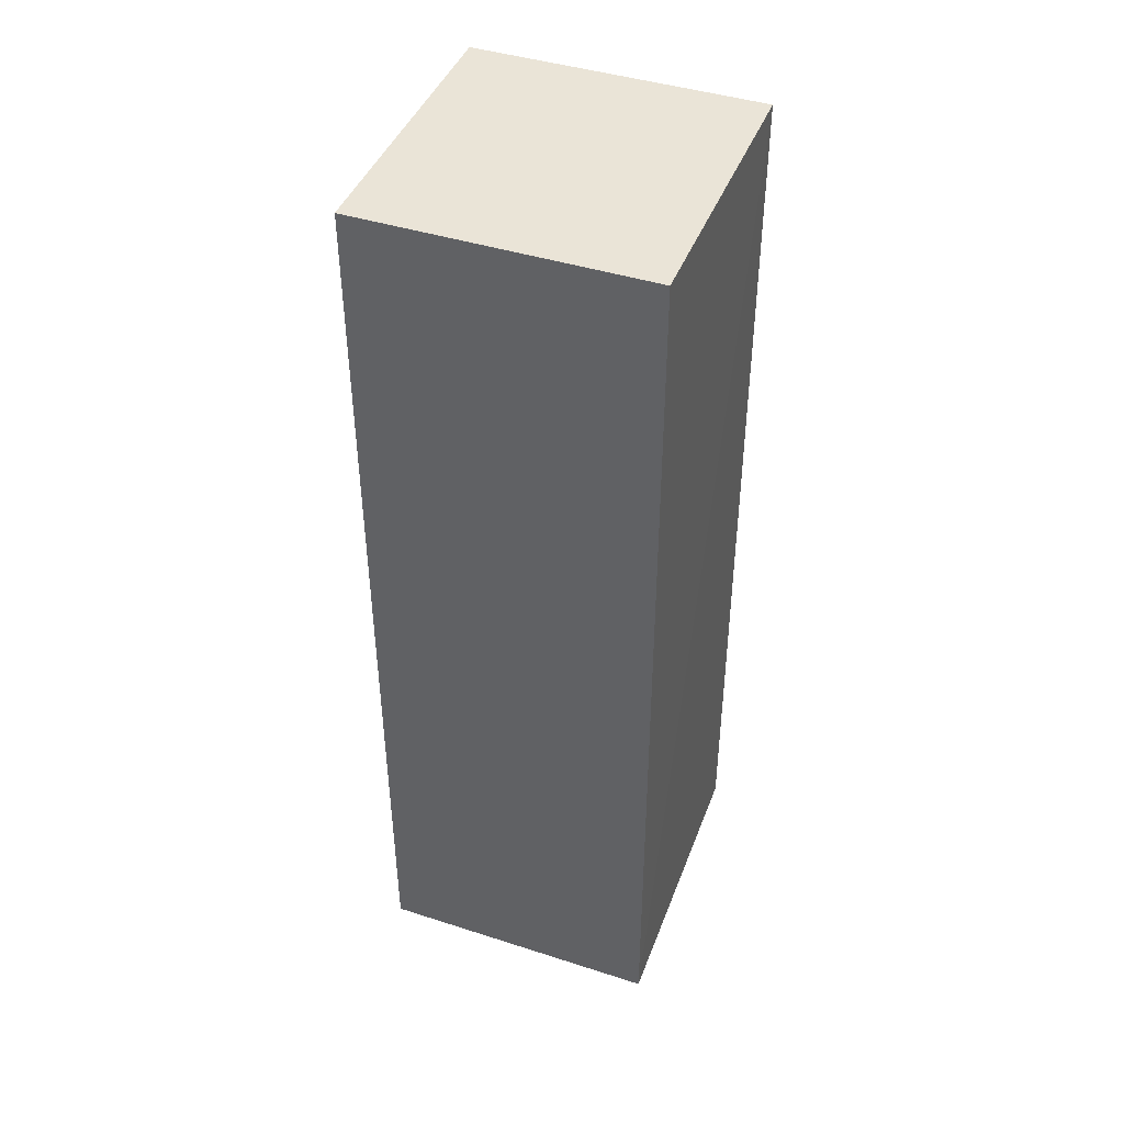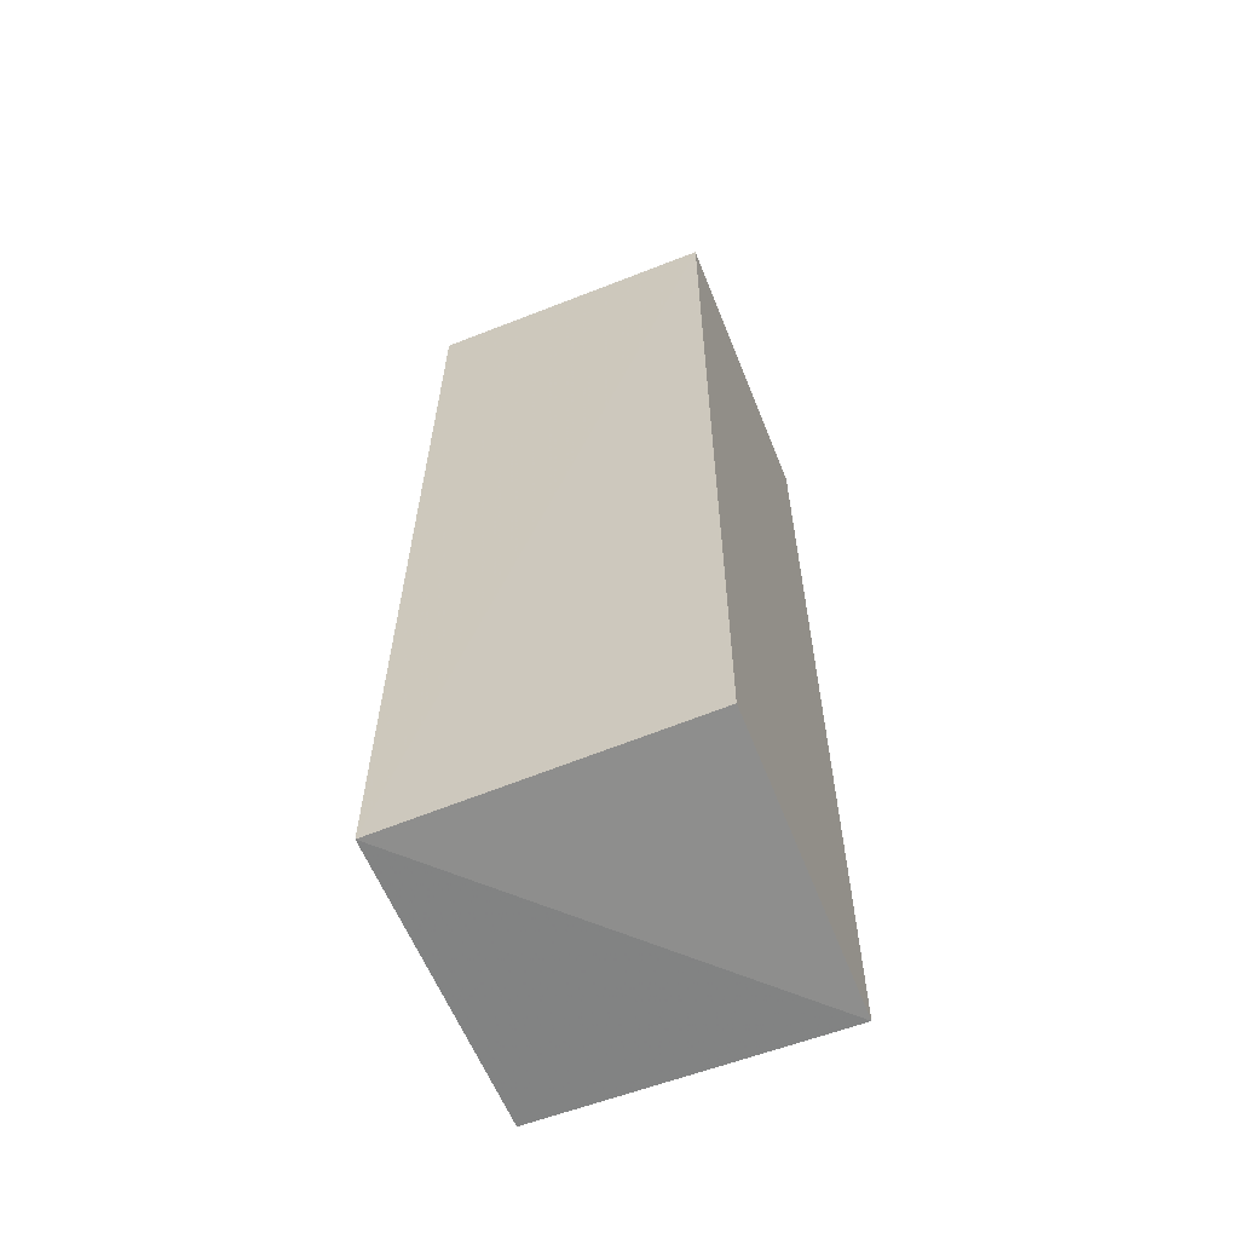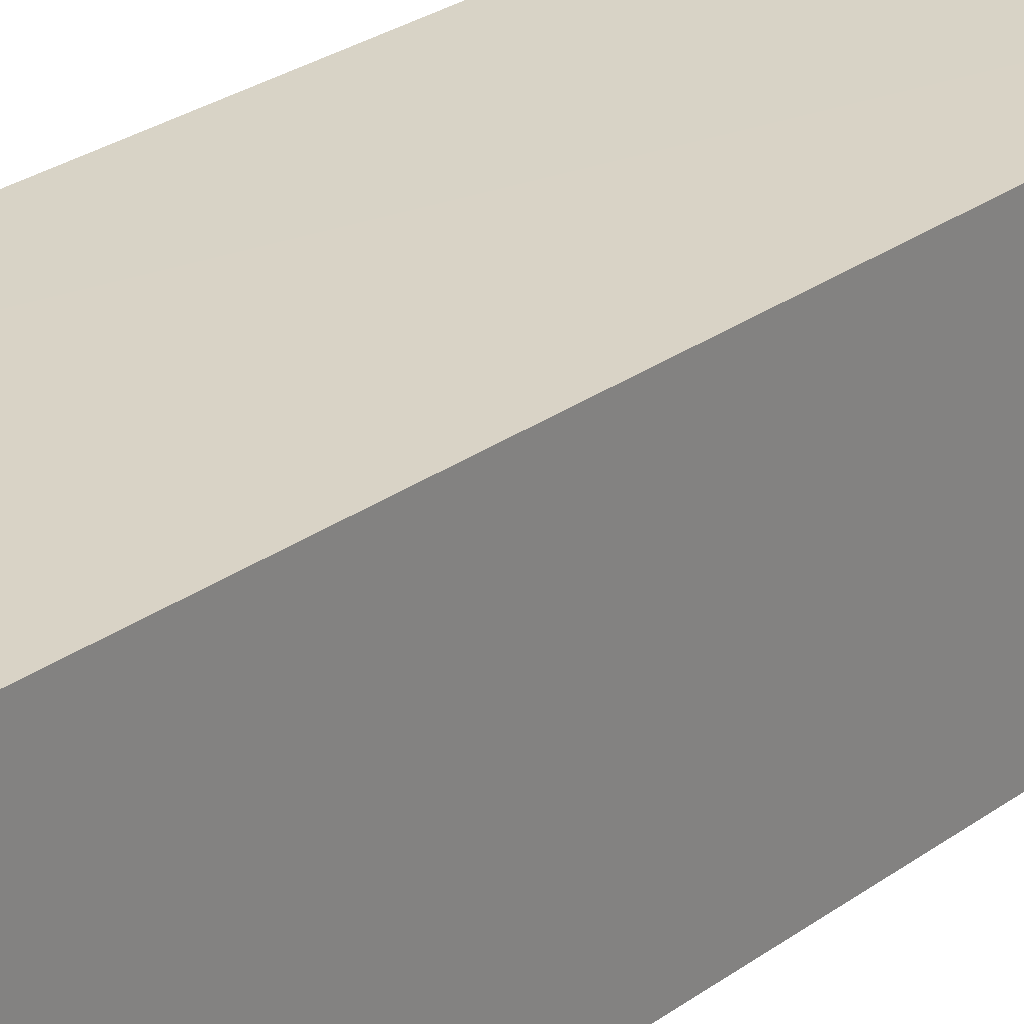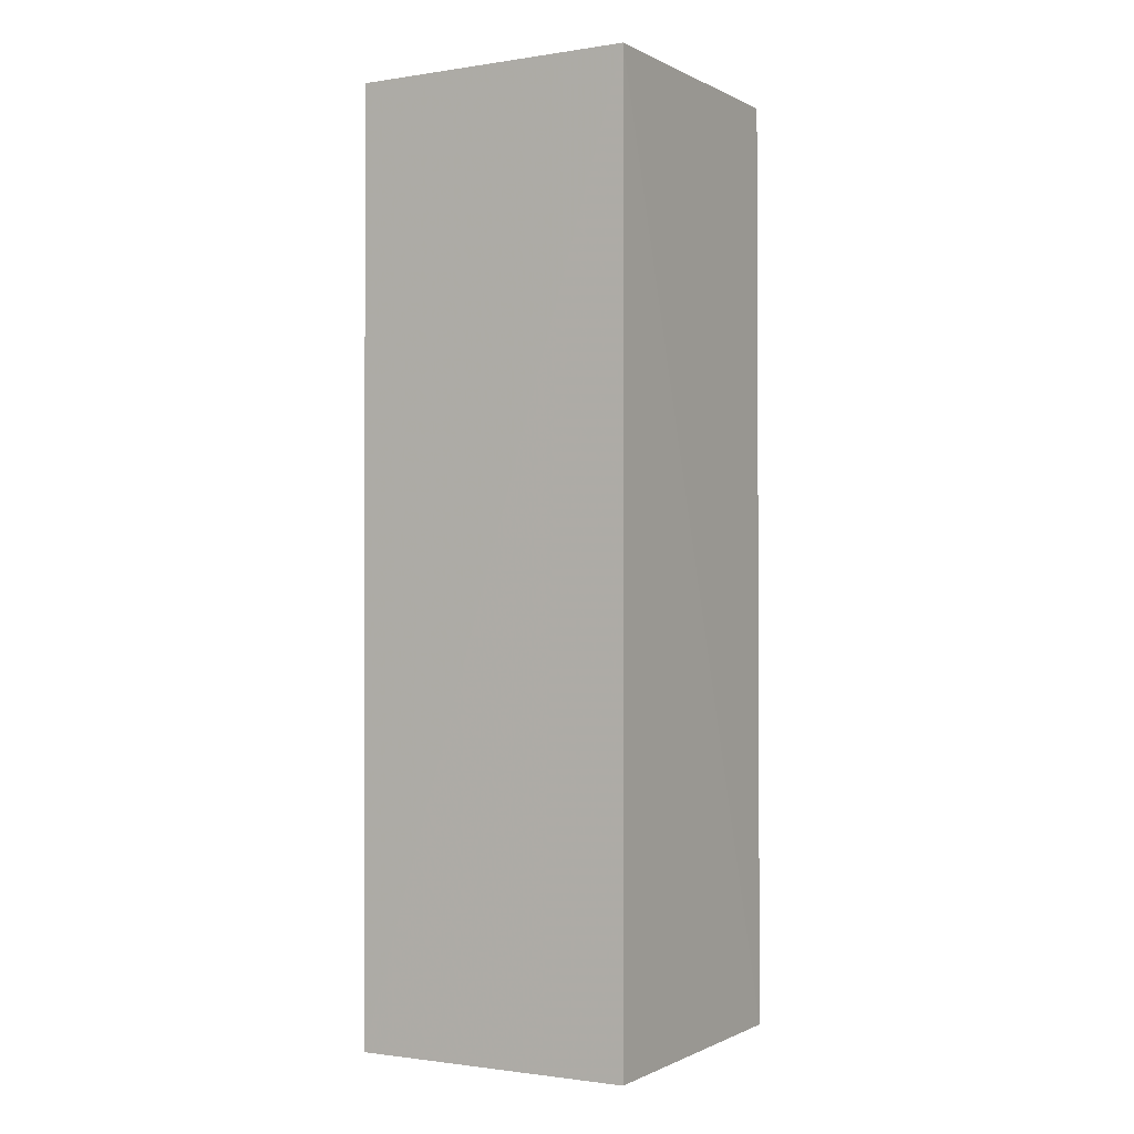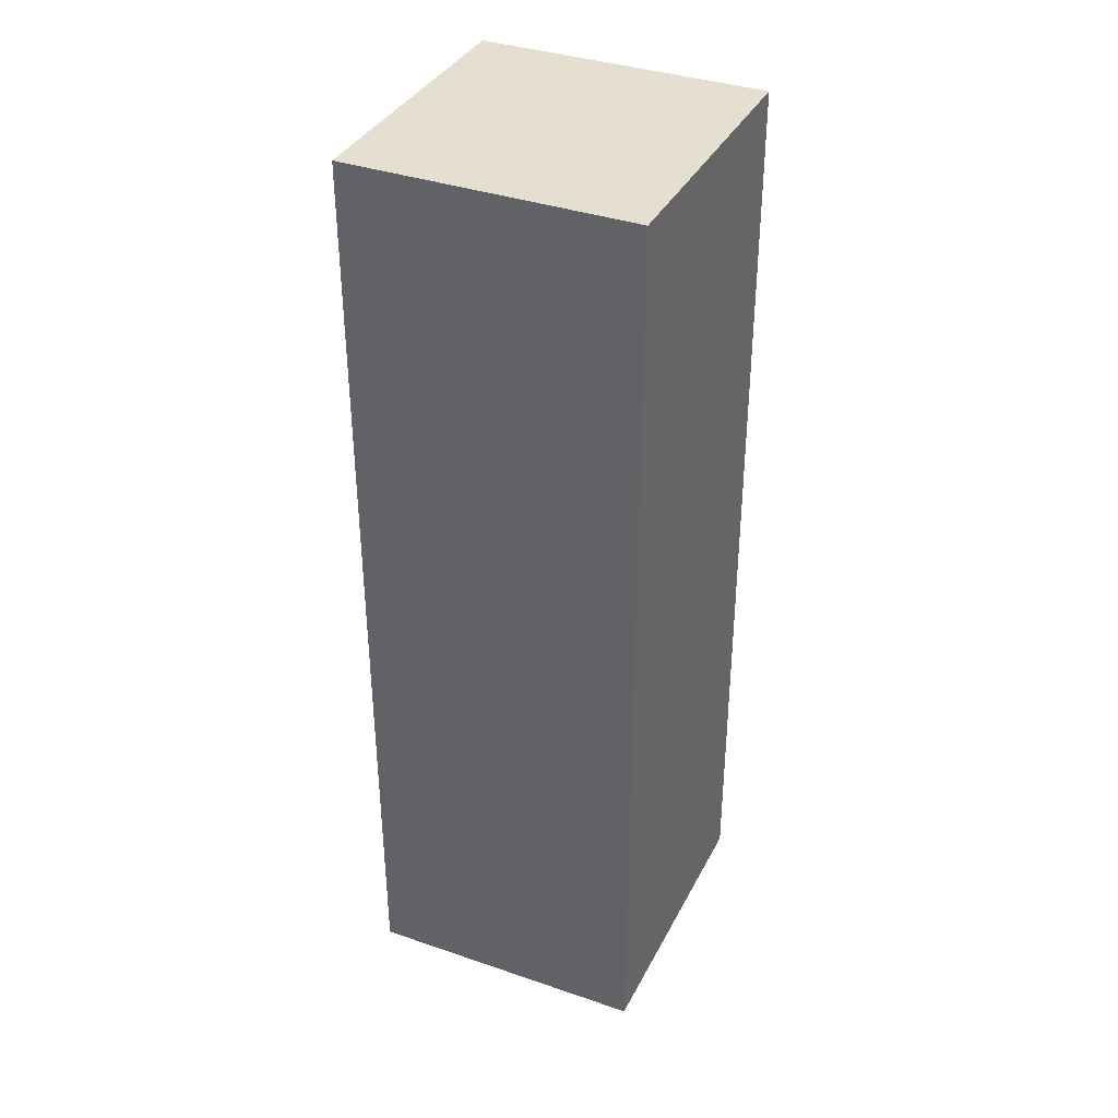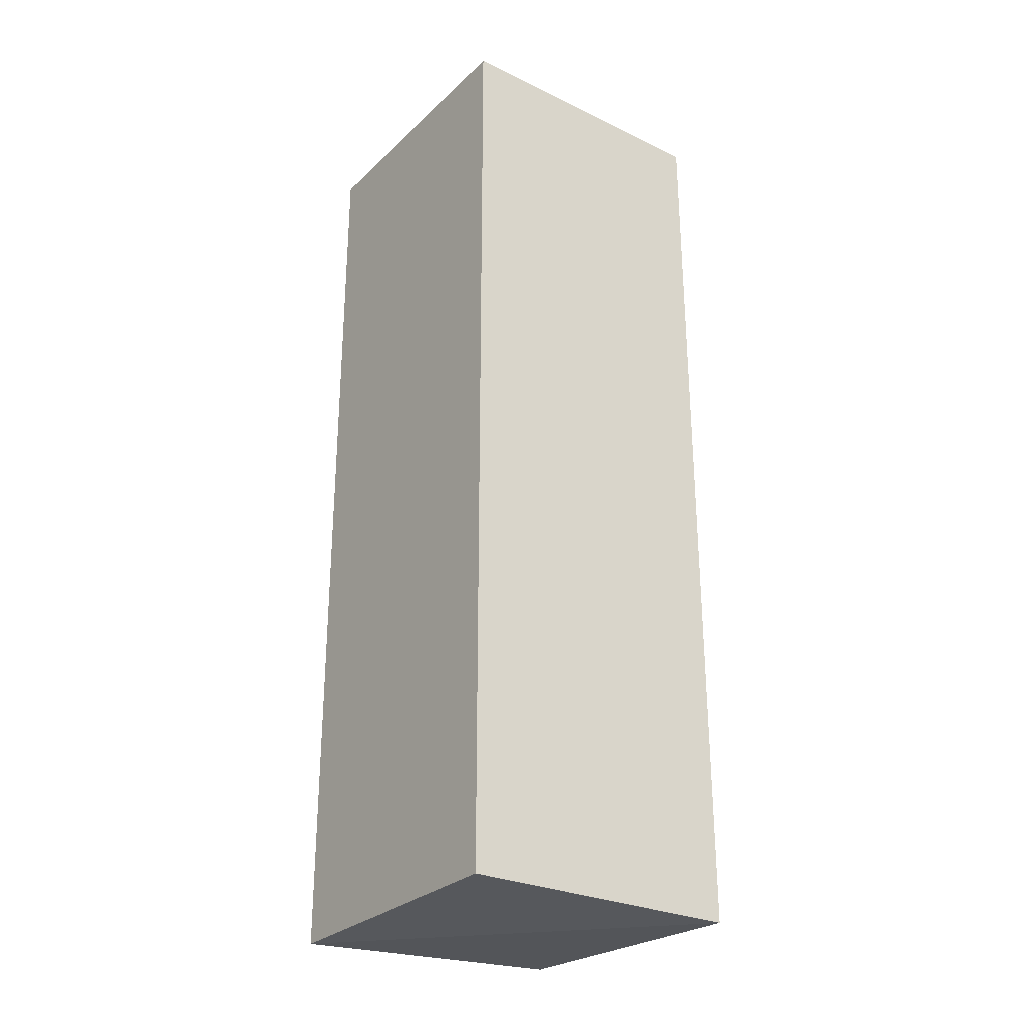
<metadata>
{"format":"obj","ext":"obj","renderer":"f3d","projection":"perspective","resolution":1024,"background":"white","views":[{"elev":43.7,"azim":-69.5,"up":"+Z"},{"elev":-61.1,"azim":21.8,"up":"+Z"},{"elev":28.3,"azim":43.0,"up":"+Y"},{"elev":-0.6,"azim":-149.7,"up":"+Z"},{"elev":36.8,"azim":-155.6,"up":"+Z"},{"elev":-27.9,"azim":-126.1,"up":"+Z"}]}
</metadata>
<code>
v 0.001252 0.001571 0.1314
v 0.001252 -0.03766 0.1314
v 0.001243 0.001595 0.002271
v -0.03795 0.001529 0.002735
v -0.03798 -0.03766 0.1314
v -0.03798 0.001571 0.1314
v -0.03819 -0.03782 0.002848
v 0.001242 -0.03765 0.004344
f 1 2 3
f 5 2 1
f 6 1 3
f 6 3 4
f 6 5 1
f 7 2 5
f 7 4 3
f 7 6 4
f 7 5 6
f 8 7 3
f 8 3 2
f 8 2 7

</code>
